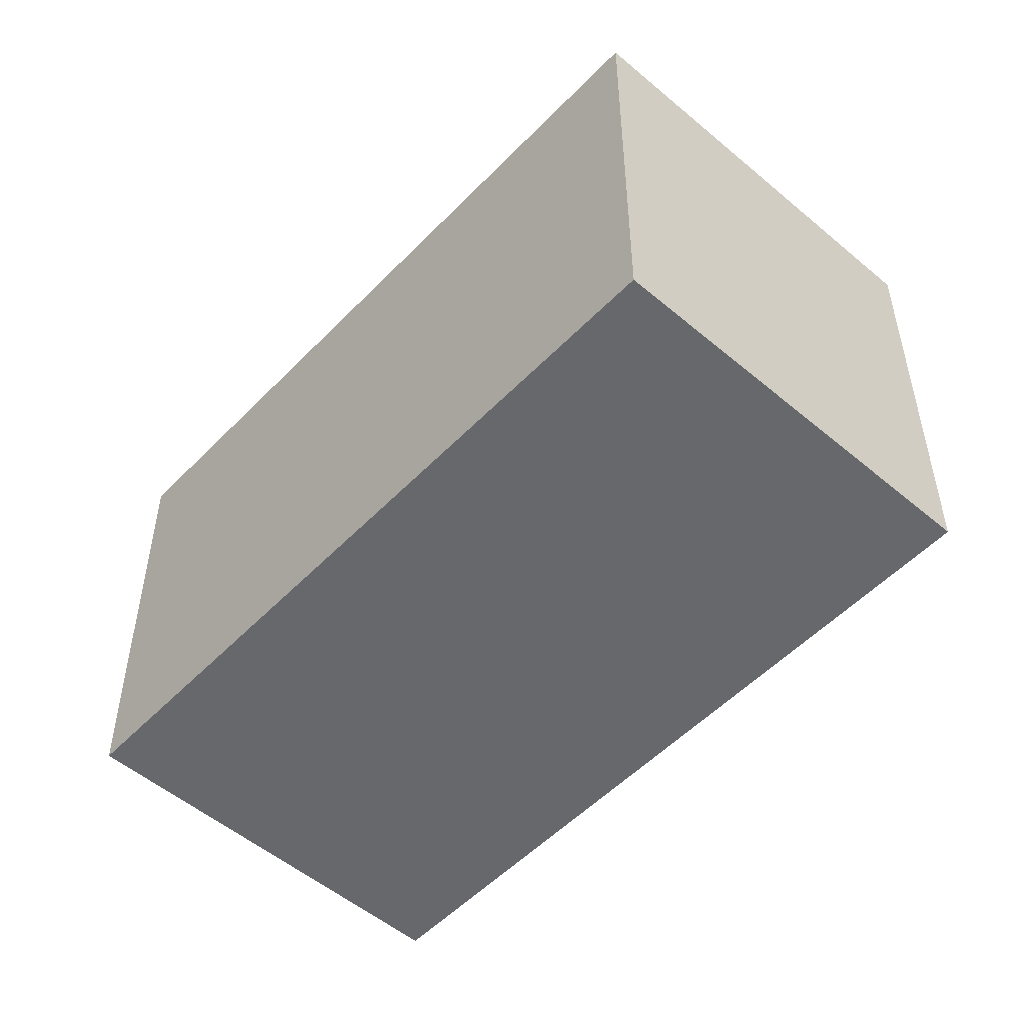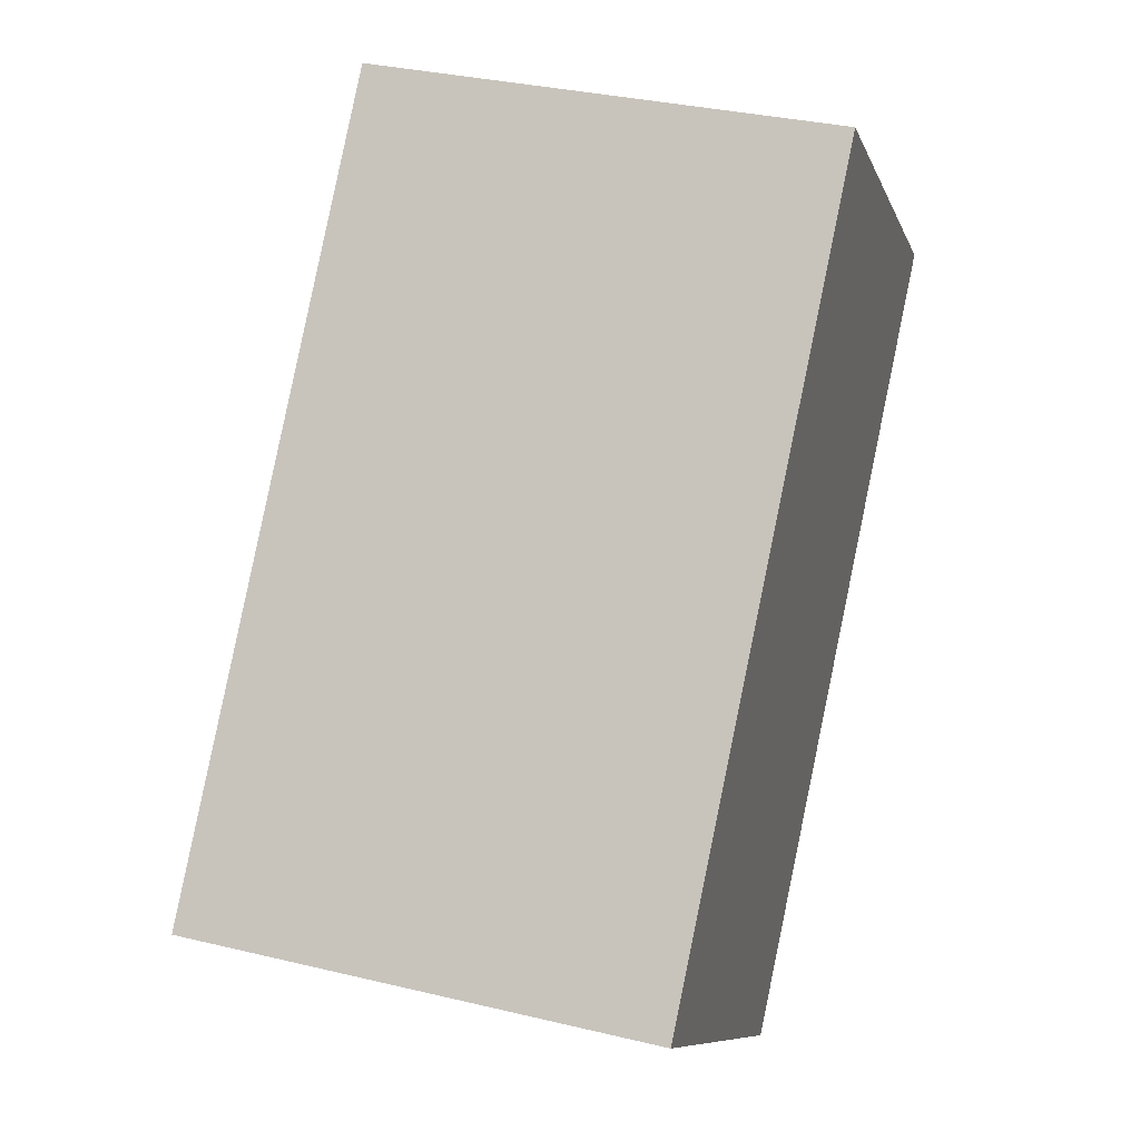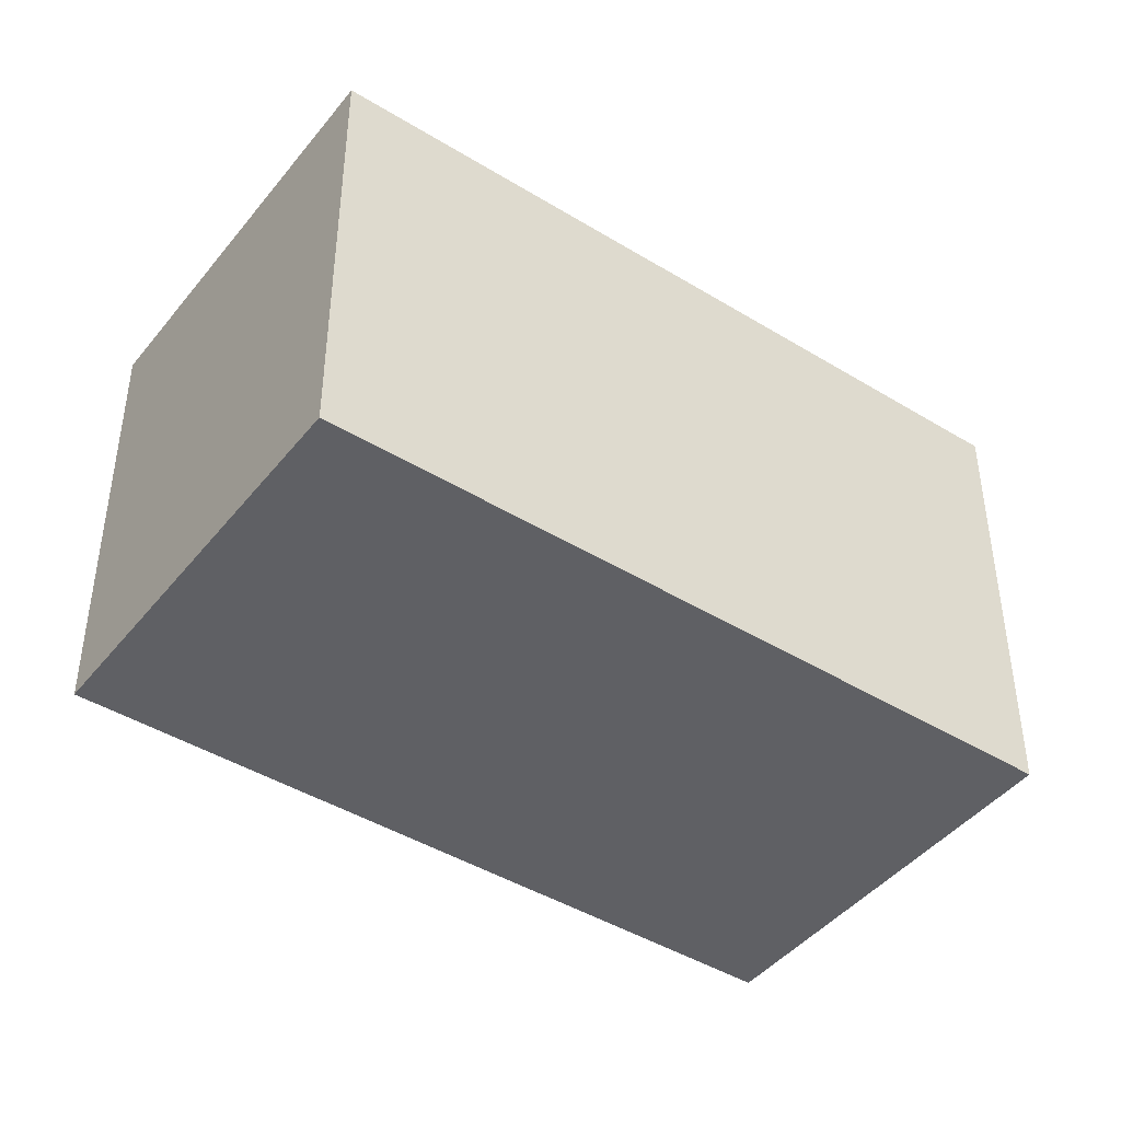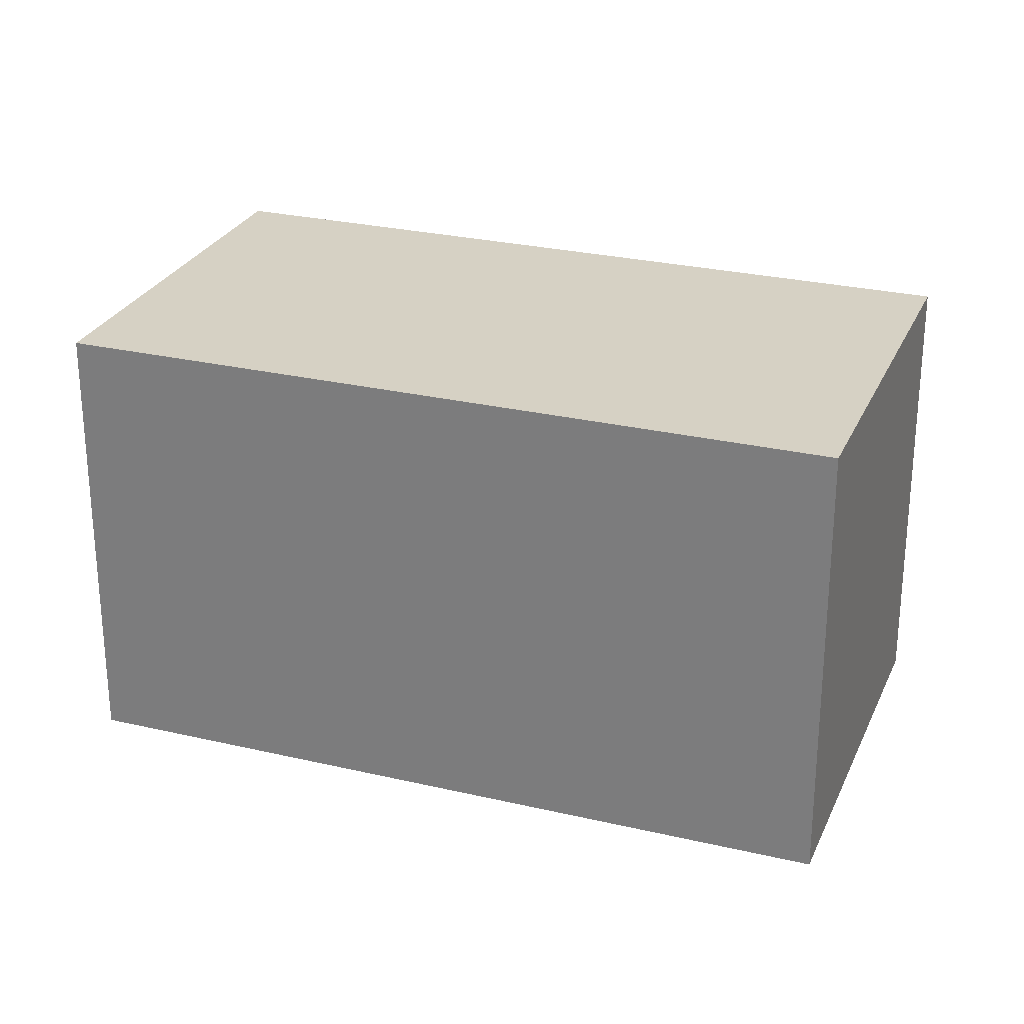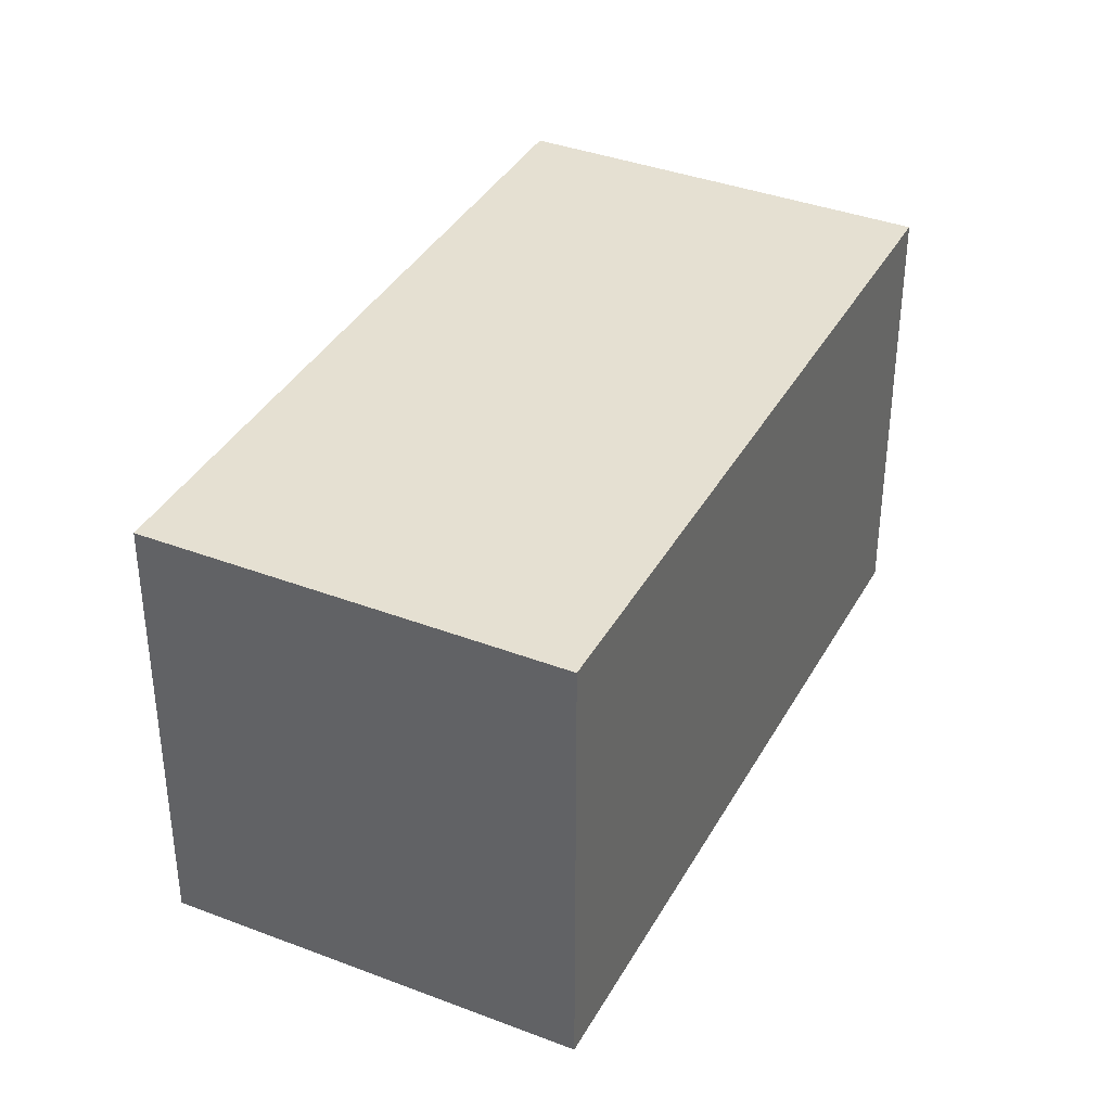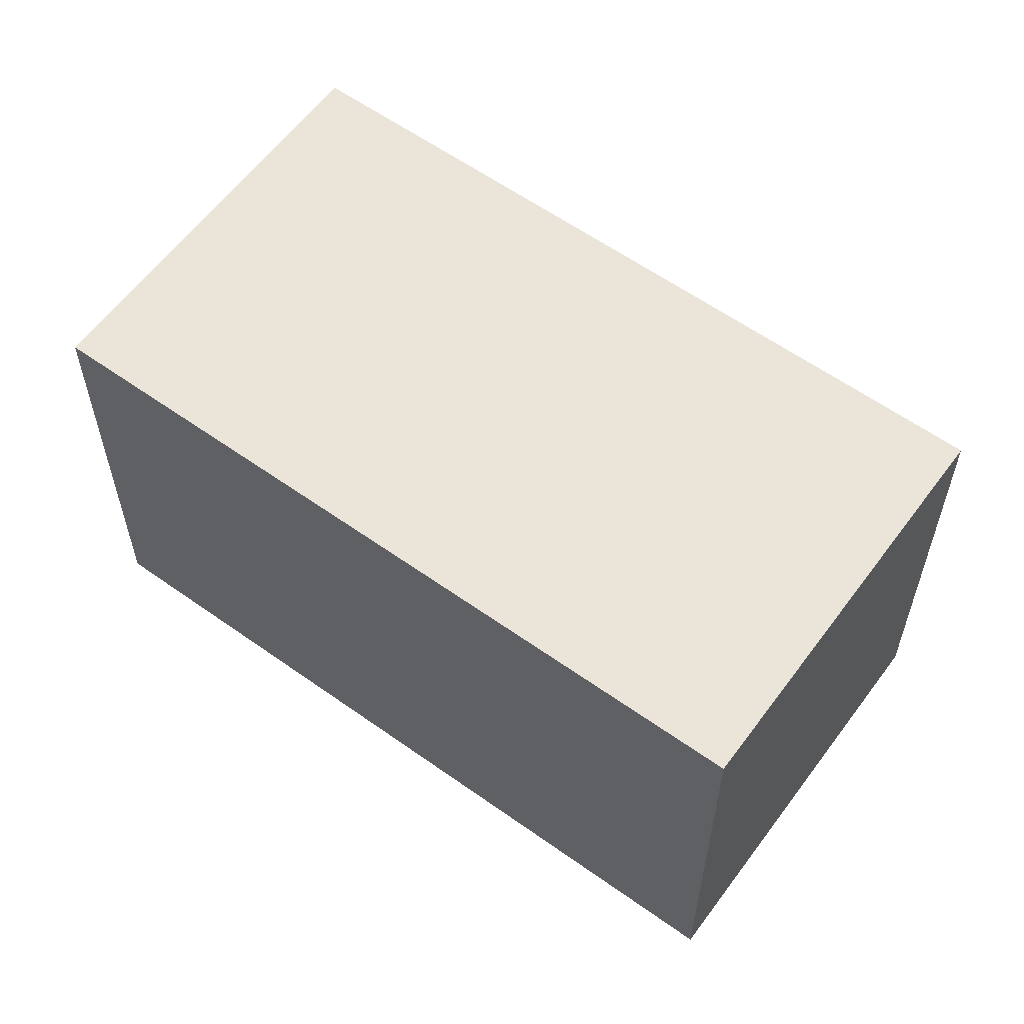
<metadata>
{"format":"obj","ext":"obj","renderer":"f3d","projection":"perspective","resolution":1024,"background":"white","views":[{"elev":-52.5,"azim":-2.5,"up":"+Y"},{"elev":32.9,"azim":-71.6,"up":"+Z"},{"elev":-43.9,"azim":94.1,"up":"+Y"},{"elev":27.0,"azim":149.9,"up":"+Y"},{"elev":37.6,"azim":65.9,"up":"+Y"},{"elev":59.6,"azim":166.0,"up":"+Y"}]}
</metadata>
<code>
v  1.51 2.089 -1.258
v  2.34 2.089 2.808
v  3.85 2.089 1.549
v  0 2.089 1.279e-16
v  3.85 -9.485e-17 1.549
v  1.51 7.703e-17 -1.258
v  0 0 0
v  2.34 -1.719e-16 2.808
g defaultobject
f 1 2 3
f 2 1 4
f 5 1 3
f 1 5 6
f 6 4 1
f 4 6 7
f 7 2 4
f 2 7 8
f 8 3 2
f 3 8 5
f 5 7 6
f 7 5 8

</code>
